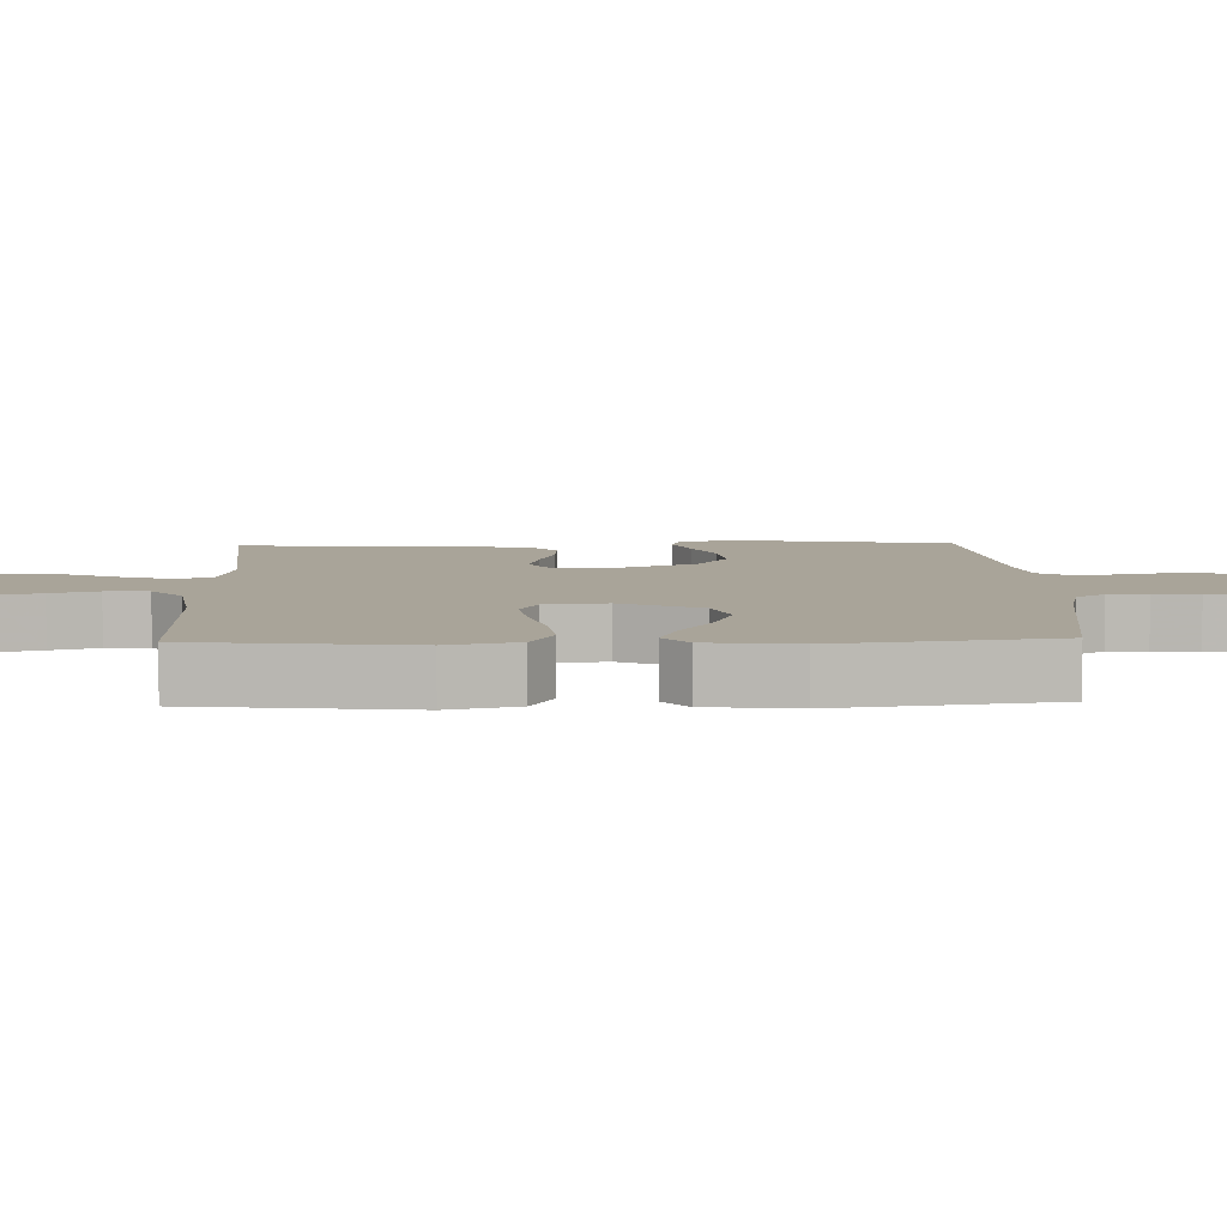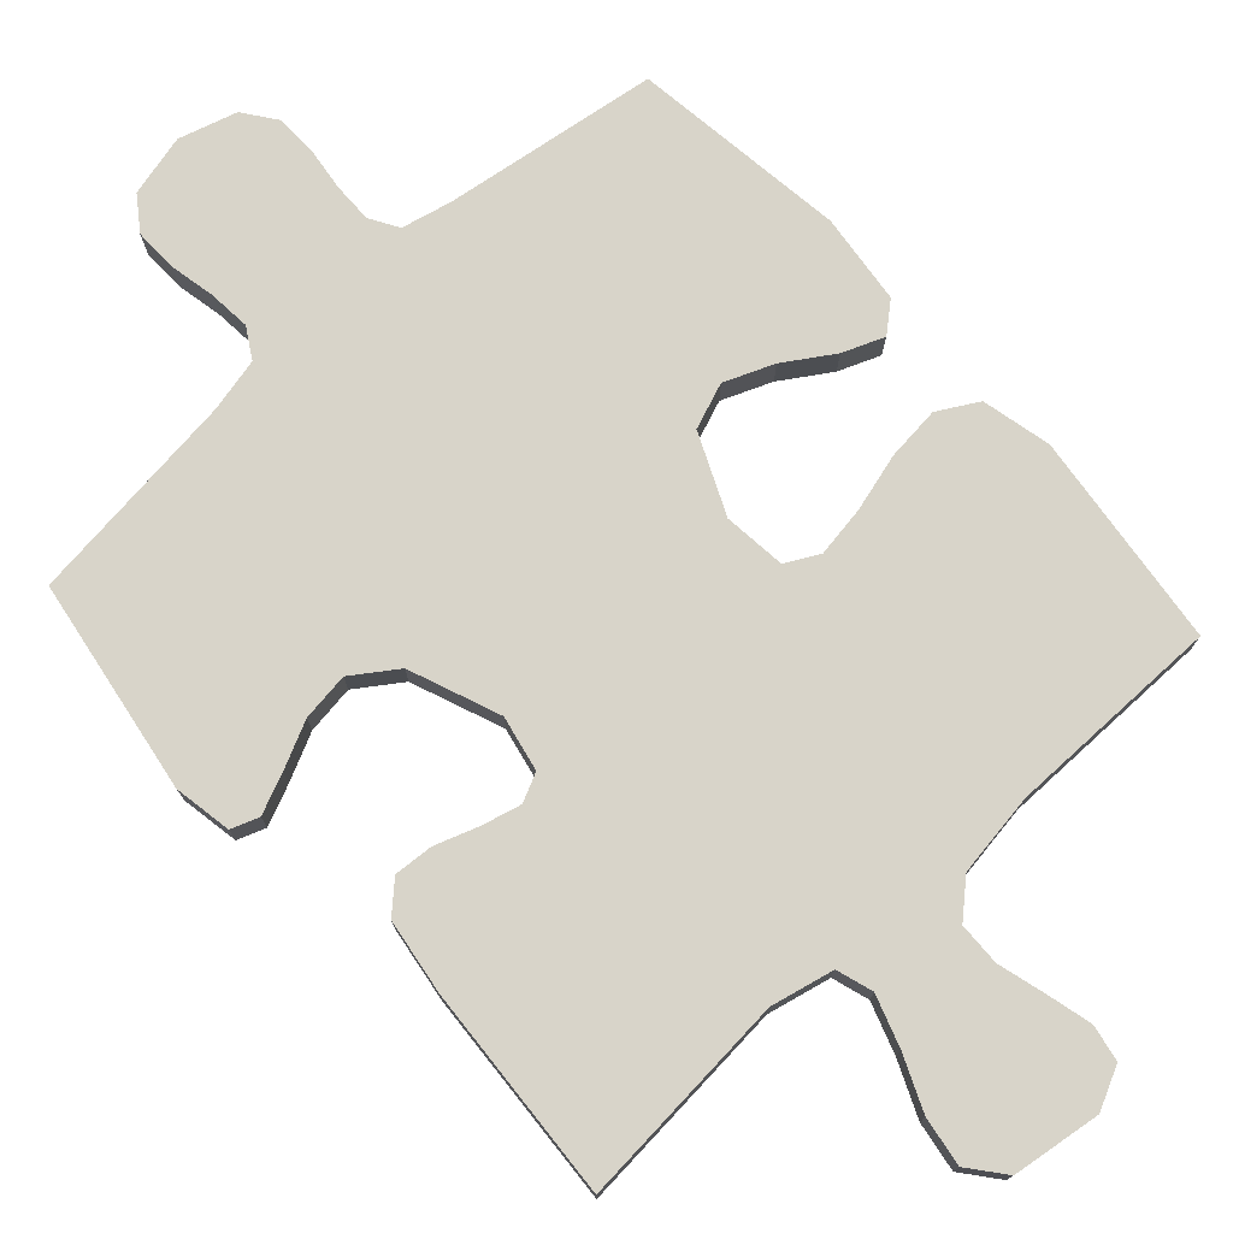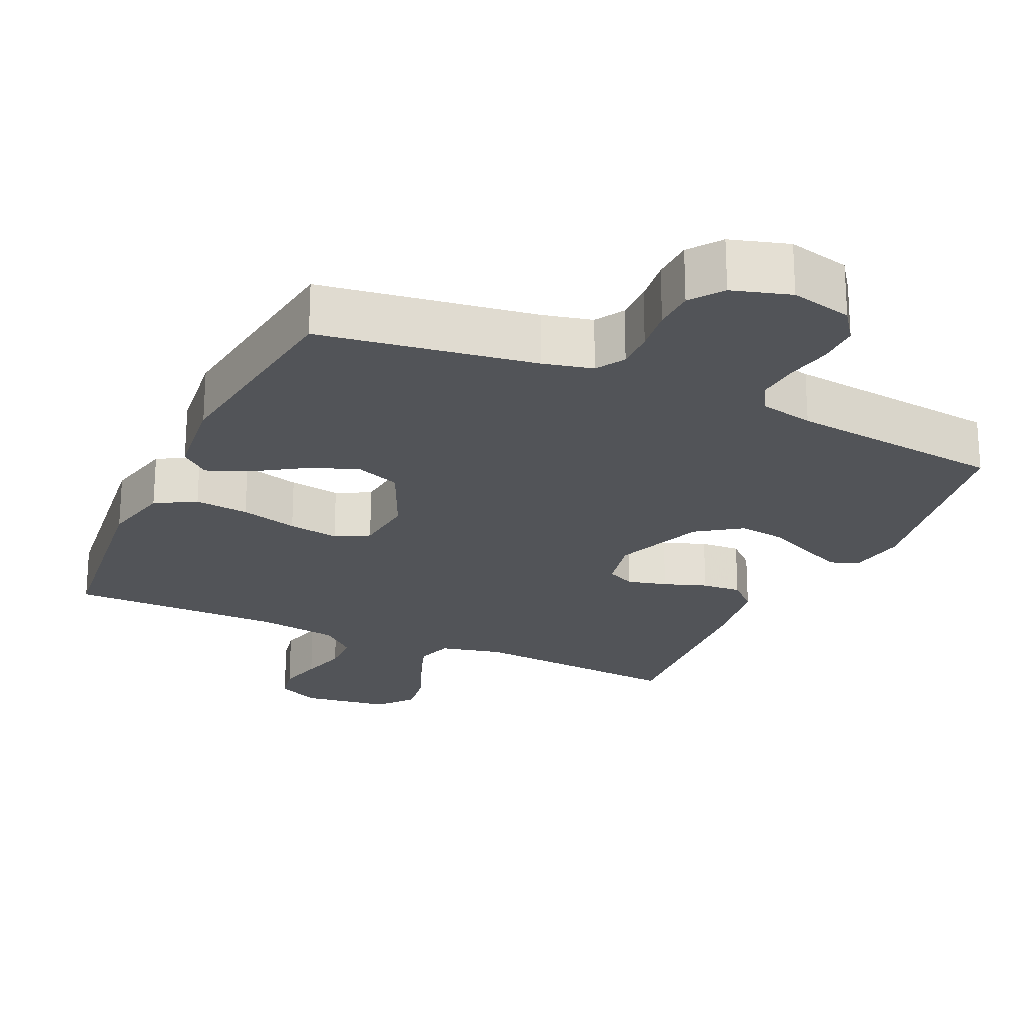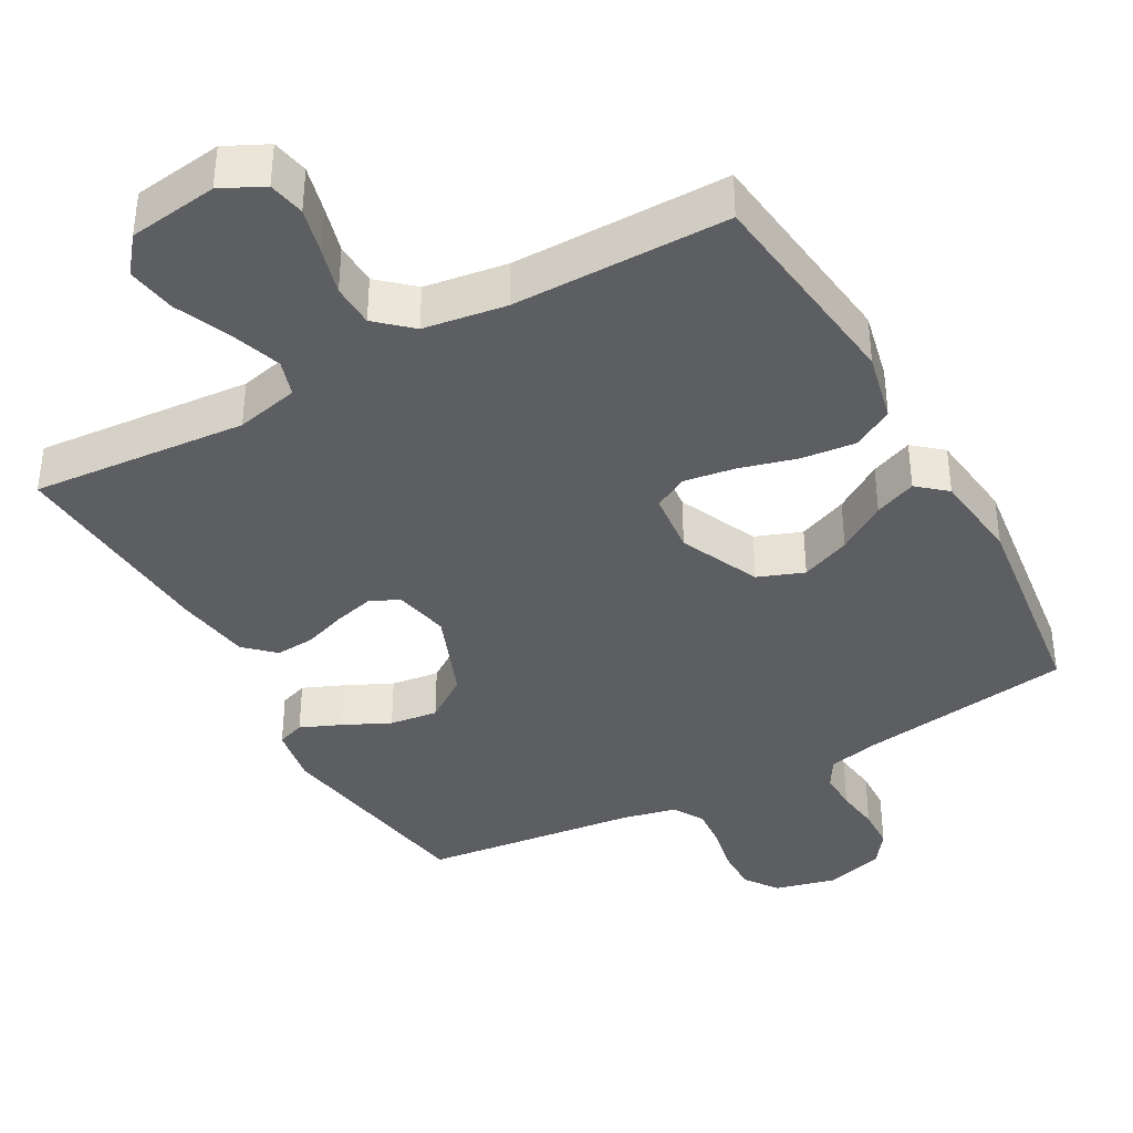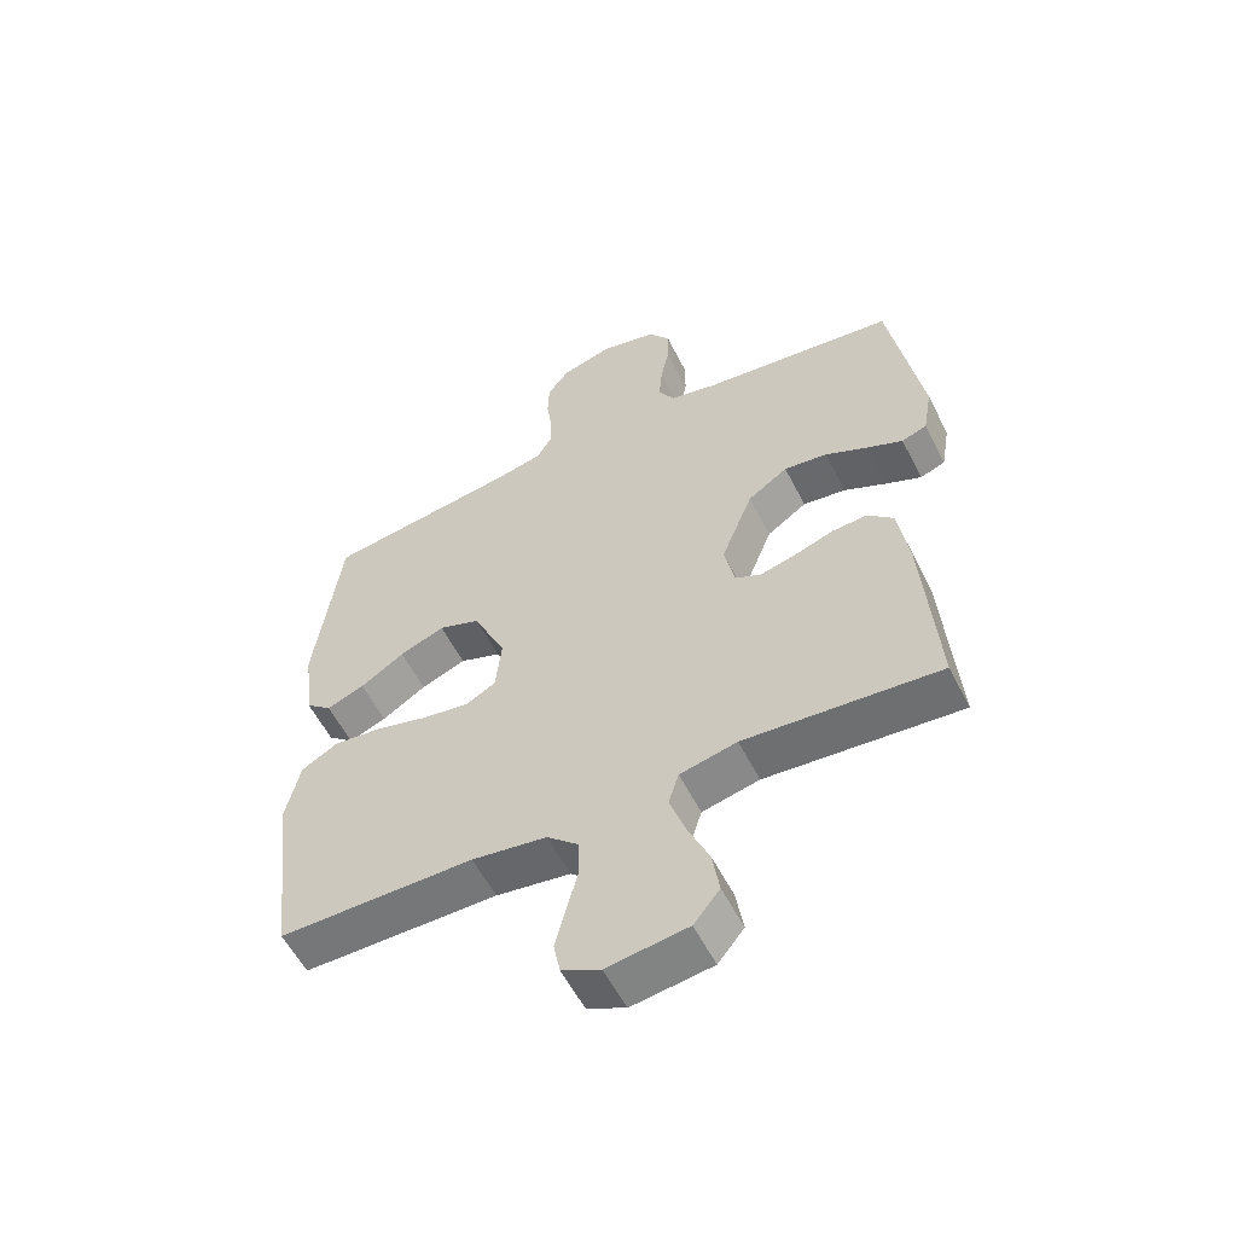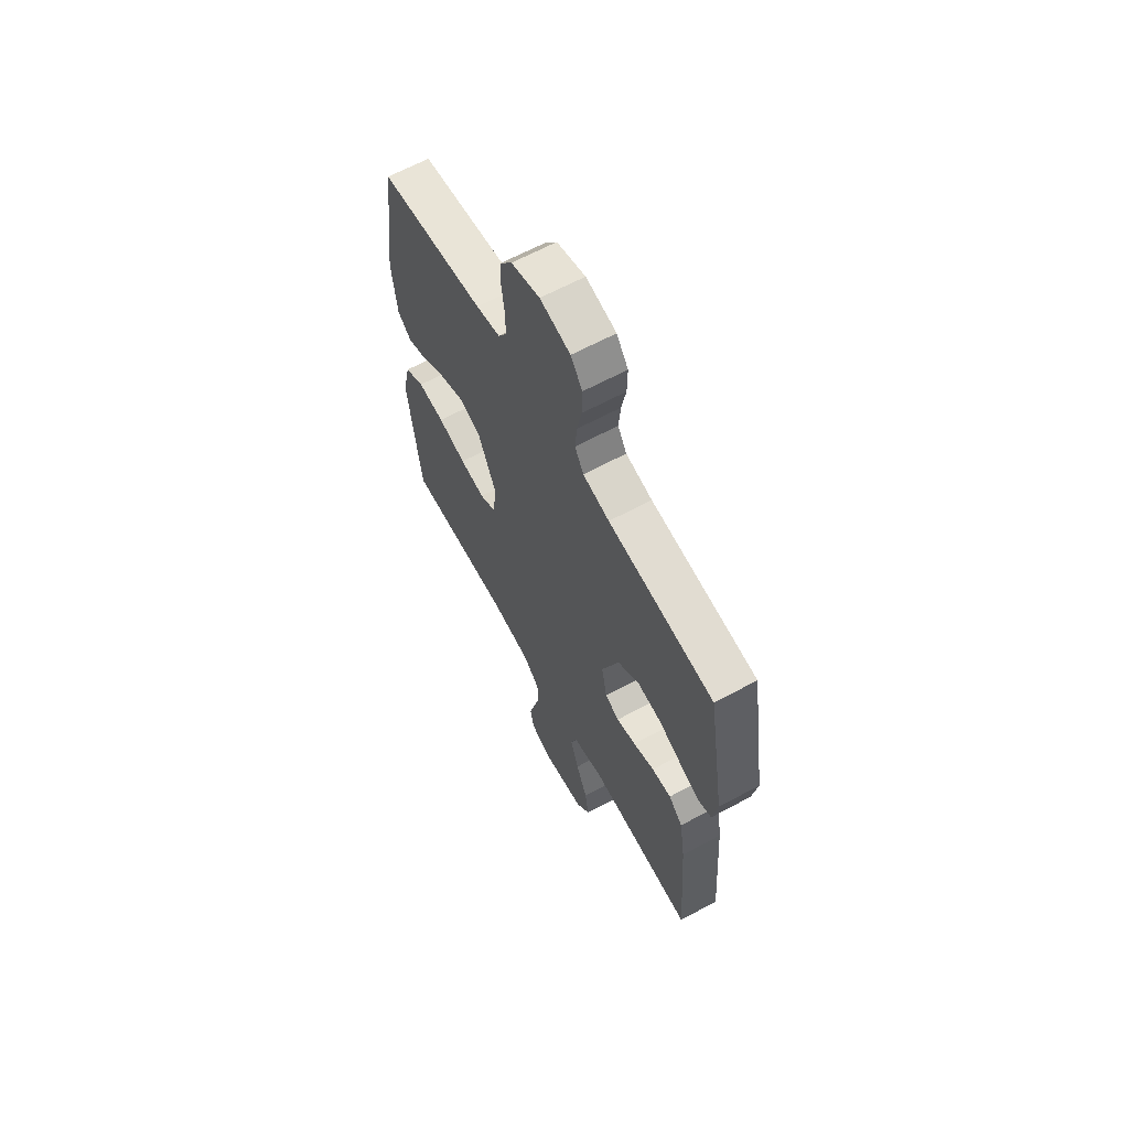
<metadata>
{"format":"obj","ext":"obj","renderer":"f3d","projection":"perspective","resolution":1024,"background":"white","views":[{"elev":7.2,"azim":-91.9,"up":"+Y"},{"elev":75.3,"azim":137.6,"up":"+Y"},{"elev":-22.8,"azim":-24.6,"up":"+Y"},{"elev":-38.6,"azim":-150.9,"up":"+Y"},{"elev":-57.0,"azim":26.7,"up":"+Z"},{"elev":64.1,"azim":61.4,"up":"+Z"}]}
</metadata>
<code>
v 0.5 0.07 0.5
v 0.549 0.07 0.2
v 0.535 0.07 0.119
v 0.496 0.07 0.105
v 0.44 0.07 0.129
v 0.375 0.07 0.16
v 0.308 0.07 0.169
v 0.246 0.07 0.126
v 0.197 0.07 0
v 0.213 0.07 -0.077
v 0.253 0.07 -0.096
v 0.308 0.07 -0.082
v 0.368 0.07 -0.061
v 0.423 0.07 -0.057
v 0.463 0.07 -0.095
v 0.479 0.07 -0.2
v 0.5 0.07 -0.5
v 0.2 0.07 -0.476
v 0.112 0.07 -0.496
v 0.096 0.07 -0.547
v 0.12 0.07 -0.618
v 0.153 0.07 -0.694
v 0.164 0.07 -0.763
v 0.124 0.07 -0.813
v 0 0.07 -0.83
v -0.059 0.07 -0.801
v -0.069 0.07 -0.75
v -0.053 0.07 -0.686
v -0.035 0.07 -0.62
v -0.037 0.07 -0.56
v -0.085 0.07 -0.517
v -0.2 0.07 -0.5
v -0.5 0.07 -0.5
v -0.536 0.07 -0.2
v -0.514 0.07 -0.103
v -0.458 0.07 -0.071
v -0.382 0.07 -0.079
v -0.302 0.07 -0.101
v -0.231 0.07 -0.112
v -0.184 0.07 -0.087
v -0.175 0.07 0
v -0.225 0.07 0.111
v -0.289 0.07 0.135
v -0.358 0.07 0.107
v -0.426 0.07 0.063
v -0.484 0.07 0.04
v -0.524 0.07 0.074
v -0.539 0.07 0.2
v -0.5 0.07 0.5
v -0.2 0.07 0.544
v -0.131 0.07 0.56
v -0.107 0.07 0.6
v -0.108 0.07 0.655
v -0.116 0.07 0.717
v -0.114 0.07 0.775
v -0.081 0.07 0.82
v 0 0.07 0.844
v 0.086 0.07 0.823
v 0.119 0.07 0.777
v 0.118 0.07 0.717
v 0.105 0.07 0.653
v 0.1 0.07 0.594
v 0.125 0.07 0.552
v 0.2 0.07 0.535
v 0.5 0 0.5
v 0.549 0 0.2
v 0.535 0 0.119
v 0.496 0 0.105
v 0.44 0 0.129
v 0.375 0 0.16
v 0.308 0 0.169
v 0.246 0 0.126
v 0.197 0 0
v 0.213 0 -0.077
v 0.253 0 -0.096
v 0.308 0 -0.082
v 0.368 0 -0.061
v 0.423 0 -0.057
v 0.463 0 -0.095
v 0.479 0 -0.2
v 0.5 0 -0.5
v 0.2 0 -0.476
v 0.112 0 -0.496
v 0.096 0 -0.547
v 0.12 0 -0.618
v 0.153 0 -0.694
v 0.164 0 -0.763
v 0.124 0 -0.813
v 0 0 -0.83
v -0.059 0 -0.801
v -0.069 0 -0.75
v -0.053 0 -0.686
v -0.035 0 -0.62
v -0.037 0 -0.56
v -0.085 0 -0.517
v -0.2 0 -0.5
v -0.5 0 -0.5
v -0.536 0 -0.2
v -0.514 0 -0.103
v -0.458 0 -0.071
v -0.382 0 -0.079
v -0.302 0 -0.101
v -0.231 0 -0.112
v -0.184 0 -0.087
v -0.175 0 0
v -0.225 0 0.111
v -0.289 0 0.135
v -0.358 0 0.107
v -0.426 0 0.063
v -0.484 0 0.04
v -0.524 0 0.074
v -0.539 0 0.2
v -0.5 0 0.5
v -0.2 0 0.544
v -0.131 0 0.56
v -0.107 0 0.6
v -0.108 0 0.655
v -0.116 0 0.717
v -0.114 0 0.775
v -0.081 0 0.82
v 0 0 0.844
v 0.086 0 0.823
v 0.119 0 0.777
v 0.118 0 0.717
v 0.105 0 0.653
v 0.1 0 0.594
v 0.125 0 0.552
v 0.2 0 0.535
f 59 60 61
f 58 59 61
f 57 58 61
f 56 57 61
f 55 56 61
f 54 55 61
f 53 54 61
f 52 53 61 62
f 51 52 62 63
f 48 49 50
f 47 48 50
f 46 47 50
f 45 46 50
f 44 45 50
f 51 63 64
f 50 51 64
f 44 50 64
f 43 44 64
f 36 37 38
f 35 36 38
f 34 35 38
f 33 34 38
f 32 33 38
f 31 32 38 39
f 30 31 39 40
f 27 28 29
f 26 27 29
f 25 26 29
f 24 25 29
f 23 24 29
f 22 23 29
f 21 22 29
f 20 21 29 30
f 30 40 41
f 20 30 41
f 19 20 41
f 16 17 18
f 15 16 18
f 14 15 18
f 13 14 18
f 12 13 18
f 11 12 18 19
f 4 5 6
f 3 4 6
f 2 3 6
f 1 2 6
f 64 1 6
f 64 6 7
f 64 7 8
f 43 64 8
f 42 43 8
f 19 41 42
f 11 19 42
f 10 11 42
f 9 10 42
f 8 9 42
f 125 124 123
f 125 123 122
f 125 122 121
f 125 121 120
f 125 120 119
f 125 119 118
f 125 118 117
f 126 125 117 116
f 127 126 116 115
f 114 113 112
f 114 112 111
f 114 111 110
f 114 110 109
f 114 109 108
f 128 127 115
f 128 115 114
f 128 114 108
f 128 108 107
f 102 101 100
f 102 100 99
f 102 99 98
f 102 98 97
f 102 97 96
f 103 102 96 95
f 104 103 95 94
f 93 92 91
f 93 91 90
f 93 90 89
f 93 89 88
f 93 88 87
f 93 87 86
f 93 86 85
f 94 93 85 84
f 105 104 94
f 105 94 84
f 105 84 83
f 82 81 80
f 82 80 79
f 82 79 78
f 82 78 77
f 82 77 76
f 83 82 76 75
f 70 69 68
f 70 68 67
f 70 67 66
f 70 66 65
f 70 65 128
f 71 70 128
f 72 71 128
f 72 128 107
f 72 107 106
f 106 105 83
f 106 83 75
f 106 75 74
f 106 74 73
f 106 73 72
f 1 65 66 2
f 2 66 67 3
f 3 67 68 4
f 4 68 69 5
f 5 69 70 6
f 6 70 71 7
f 7 71 72 8
f 8 72 73 9
f 9 73 74 10
f 10 74 75 11
f 11 75 76 12
f 12 76 77 13
f 13 77 78 14
f 14 78 79 15
f 15 79 80 16
f 16 80 81 17
f 17 81 82 18
f 18 82 83 19
f 19 83 84 20
f 20 84 85 21
f 21 85 86 22
f 22 86 87 23
f 23 87 88 24
f 24 88 89 25
f 25 89 90 26
f 26 90 91 27
f 27 91 92 28
f 28 92 93 29
f 29 93 94 30
f 30 94 95 31
f 31 95 96 32
f 32 96 97 33
f 33 97 98 34
f 34 98 99 35
f 35 99 100 36
f 36 100 101 37
f 37 101 102 38
f 38 102 103 39
f 39 103 104 40
f 40 104 105 41
f 41 105 106 42
f 42 106 107 43
f 43 107 108 44
f 44 108 109 45
f 45 109 110 46
f 46 110 111 47
f 47 111 112 48
f 48 112 113 49
f 49 113 114 50
f 50 114 115 51
f 51 115 116 52
f 52 116 117 53
f 53 117 118 54
f 54 118 119 55
f 55 119 120 56
f 56 120 121 57
f 57 121 122 58
f 58 122 123 59
f 59 123 124 60
f 60 124 125 61
f 61 125 126 62
f 62 126 127 63
f 63 127 128 64
f 64 128 65 1

</code>
